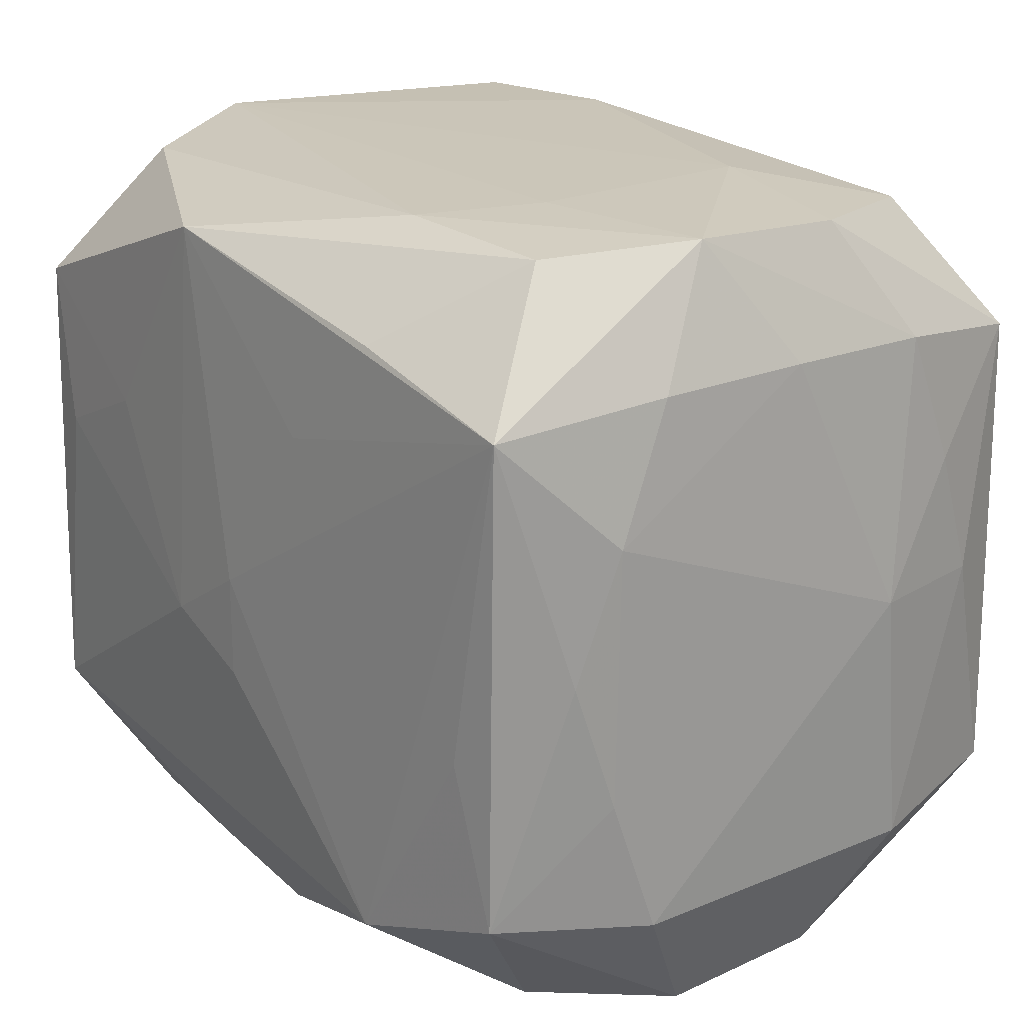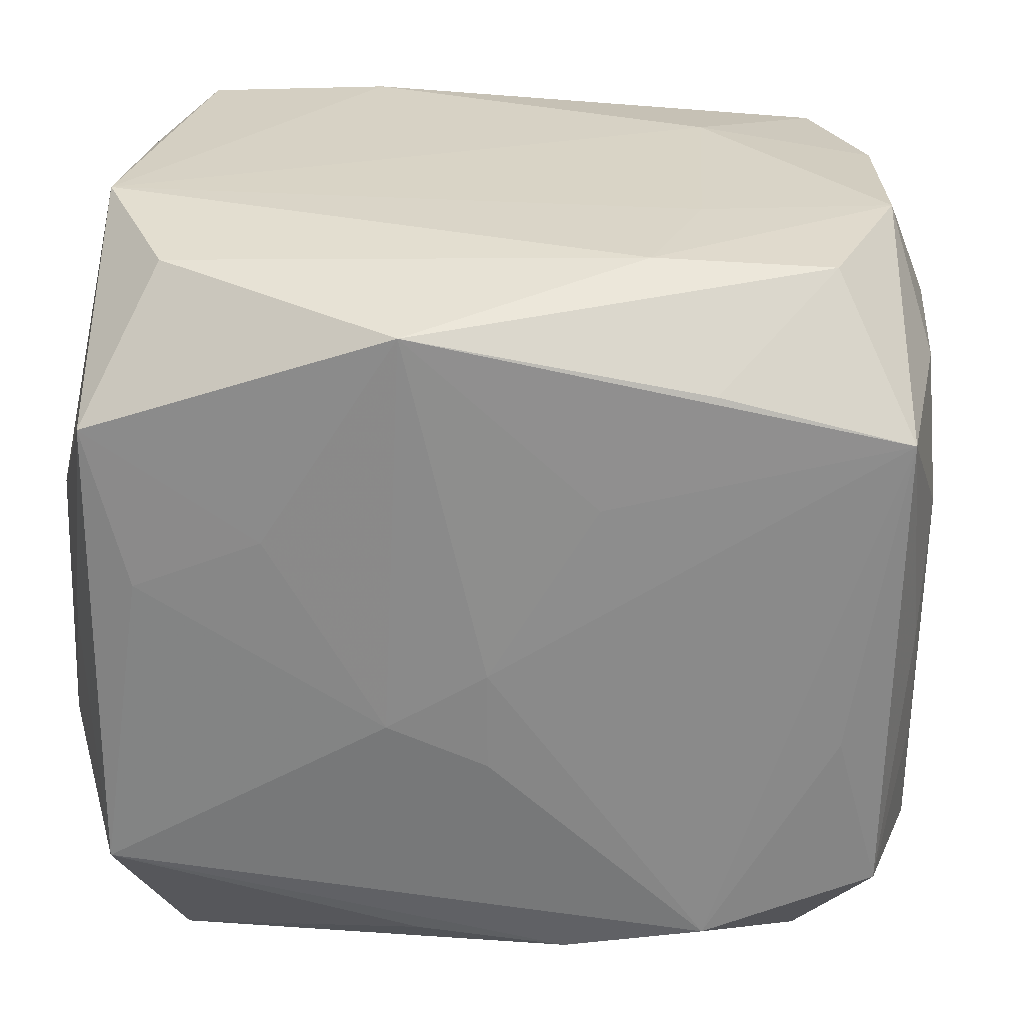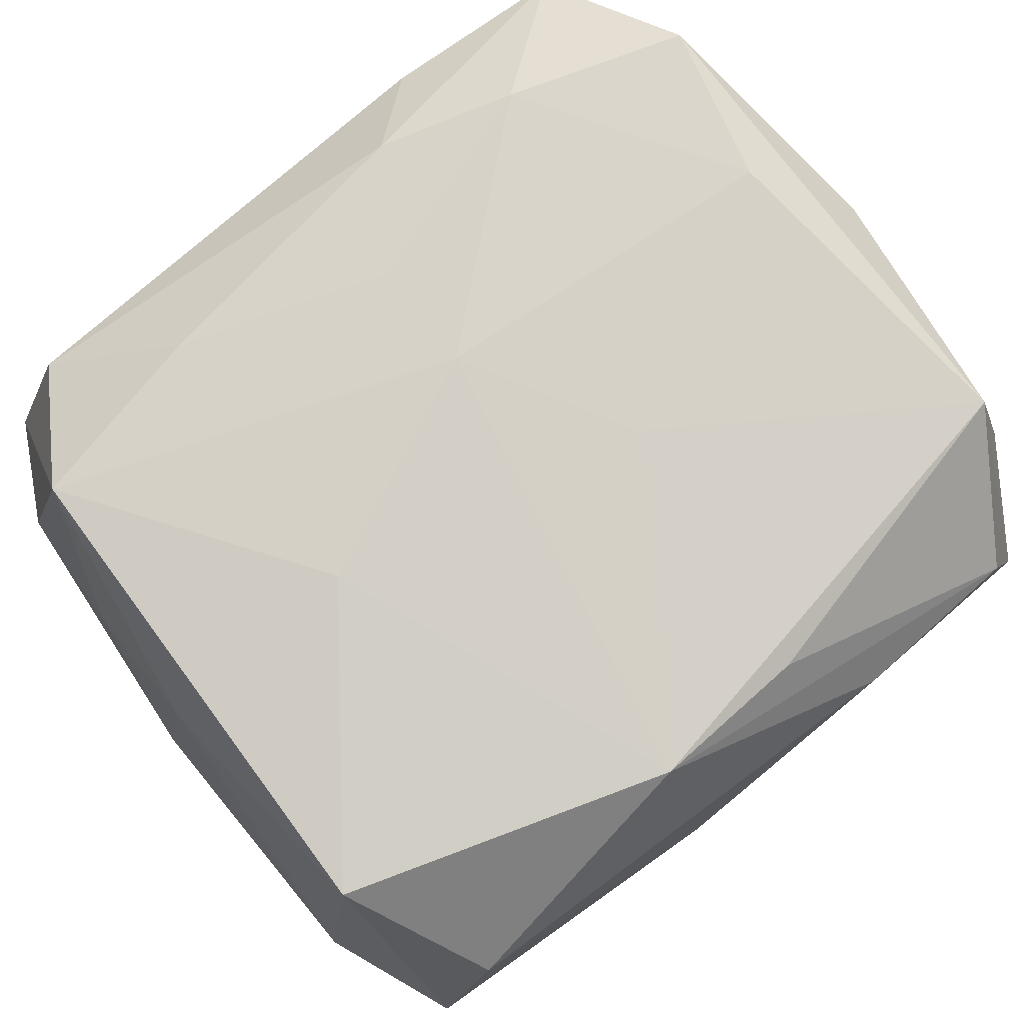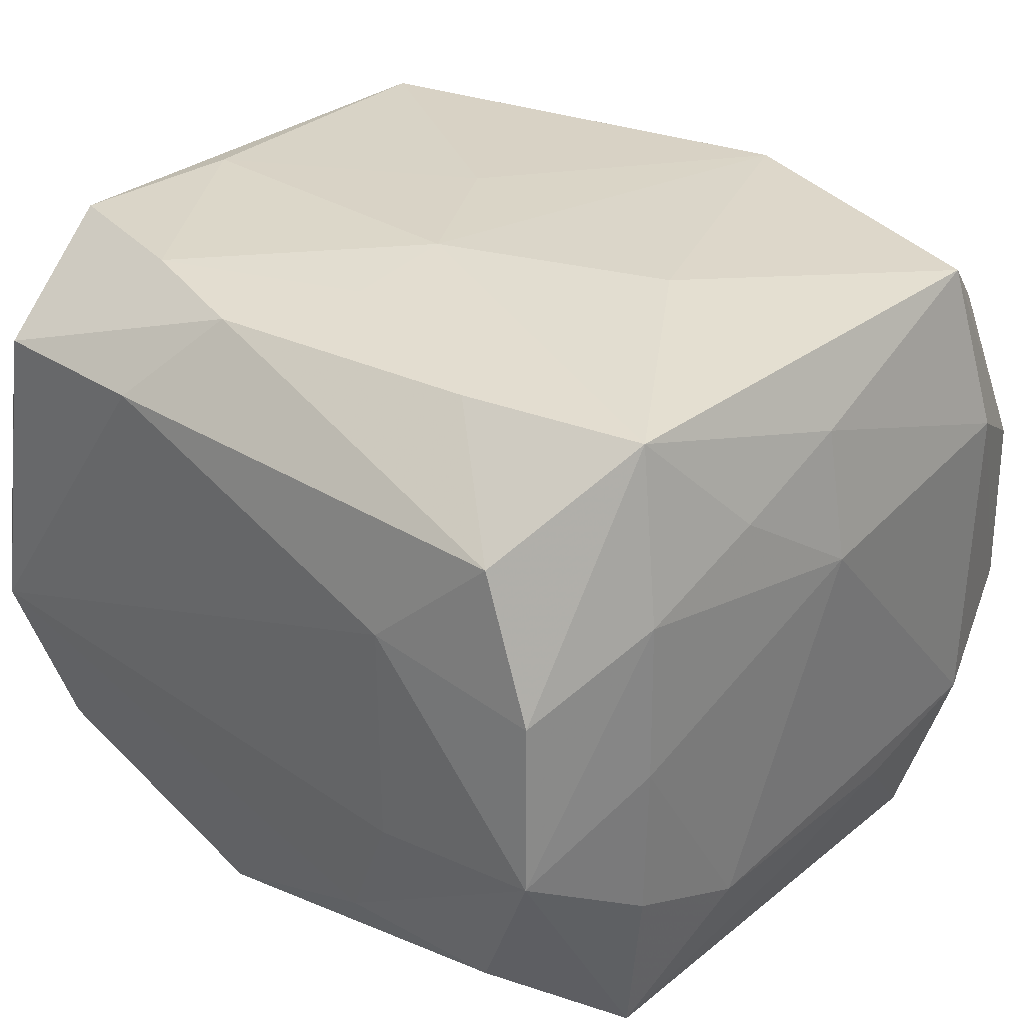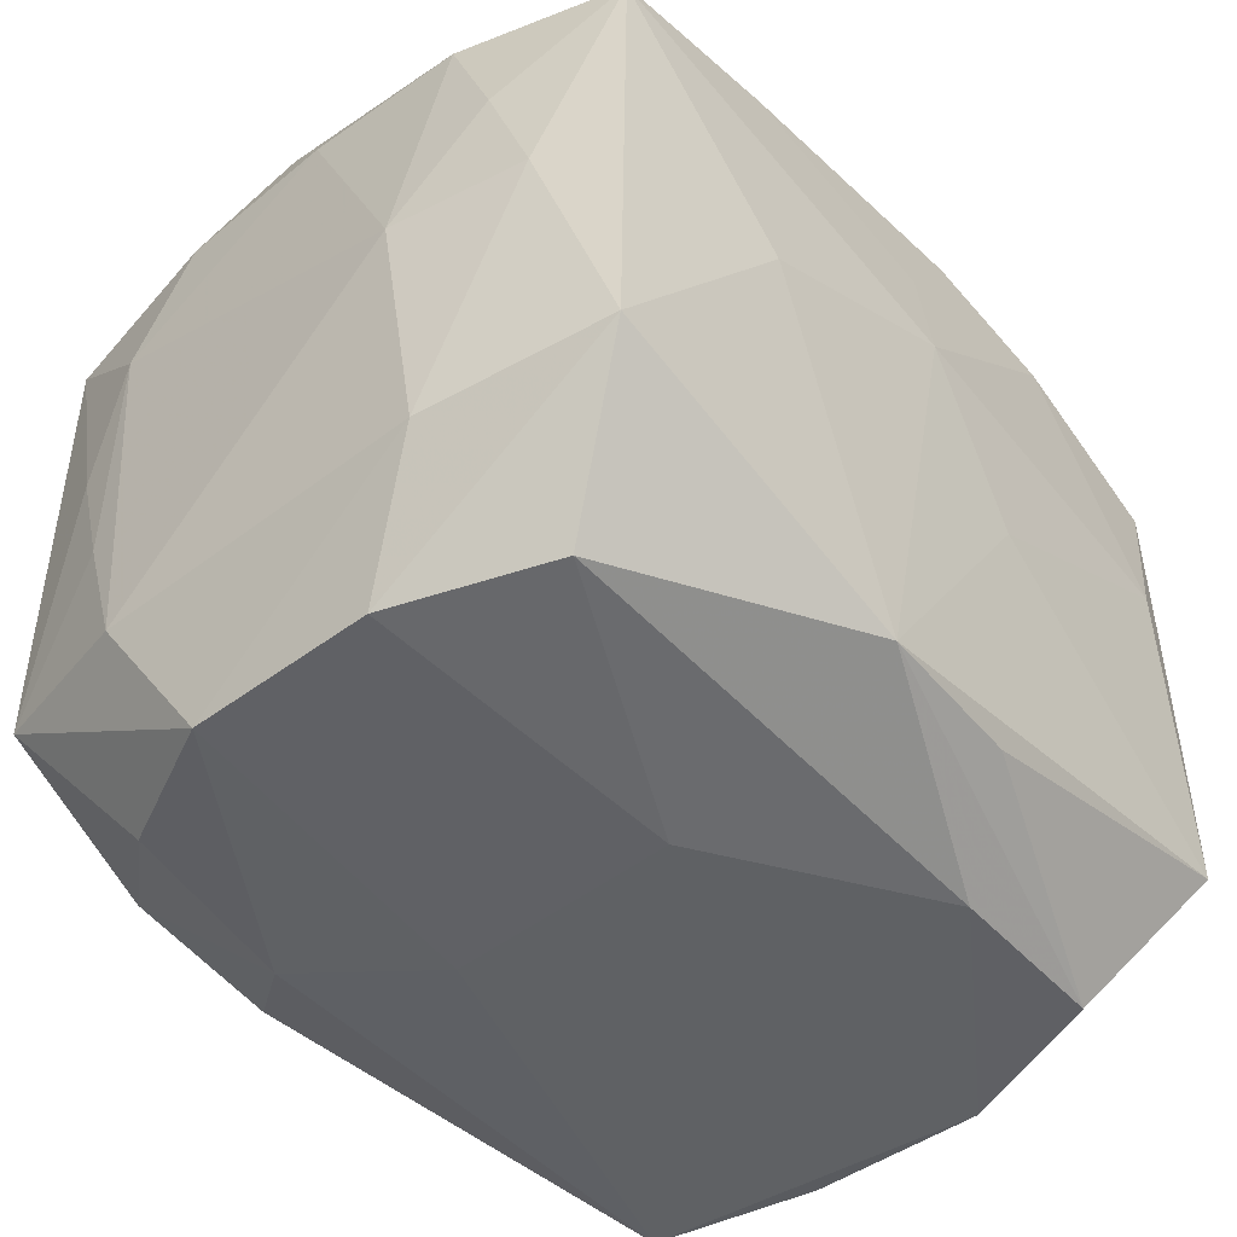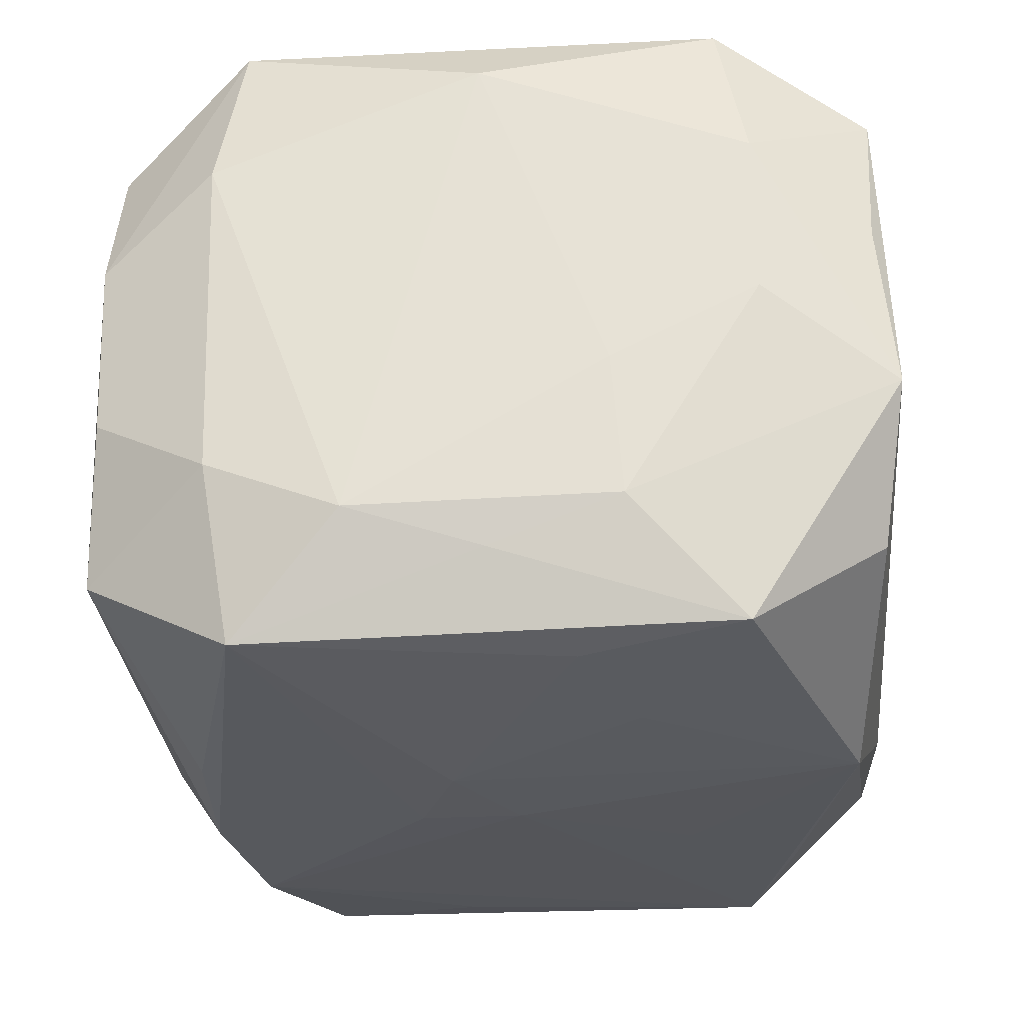
<metadata>
{"format":"obj","ext":"obj","renderer":"f3d","projection":"perspective","resolution":1024,"background":"white","views":[{"elev":20.6,"azim":-128.4,"up":"+Y"},{"elev":27.8,"azim":-176.7,"up":"+Y"},{"elev":79.6,"azim":-37.3,"up":"+Z"},{"elev":31.7,"azim":-137.5,"up":"+Z"},{"elev":-48.8,"azim":-49.1,"up":"+Y"},{"elev":-28.3,"azim":94.5,"up":"+Z"}]}
</metadata>
<code>
v 0.004682 -0.01992 -0.0209
v -0.02697 0.01688 0.0004902
v 0.009825 0.02496 0.01581
v 0.02712 0.01681 6.538e-05
v -0.02694 -0.00779 -0.01343
v -0.02727 -0.0166 -0.01044
v -0.004892 -0.02053 -0.02146
v -4.583e-05 0.0004665 -0.02272
v -4.582e-05 -0.005972 -0.02272
v 0.02496 -0.01542 0.02068
v 0.005064 0.02041 0.02113
v 0.005087 -0.02087 0.02064
v -0.02803 1.543e-05 0.008271
v -0.0133 0.01879 -0.02106
v 0.02432 0.01548 -0.02073
v 0.01349 0.01805 0.02154
v -0.004666 -0.02164 0.02146
v 0.02753 -0.007951 -0.01414
v 0.02753 -0.0001138 0.01667
v 0.02753 0.007785 -0.004758
v -0.02416 0.01494 0.02134
v -0.02645 0.0003725 -0.01611
v 0.02091 -0.02412 -0.01561
v 0.02682 -0.01626 -0.01064
v -0.009423 -0.02434 -0.01552
v -0.0218 -0.00453 -0.02137
v -0.01986 0.02346 0.01508
v -0.0235 0.02401 0.00605
v -0.0245 -0.01468 -0.02089
v 0.0003105 0.006234 0.02277
v -0.01258 0.01763 0.02124
v 0.006442 -0.003984 0.02213
v -0.01234 0.02492 -0.006944
v 0.02643 0.0003724 -0.0165
v 0.02393 -0.02398 0.004993
v -0.02003 -0.02312 -0.01466
v 0.01353 0.008837 -0.0219
v -0.02048 -0.02435 0.01483
v -0.02674 0.008062 0.01393
v 0.02735 -0.01679 0.009939
v 0.005029 0.02234 -0.02183
v -0.01349 -0.0001941 0.02246
v 0.02158 0.005392 -0.02143
v 0.02368 -0.02366 -0.005964
v -0.02451 -0.02467 -0.005833
v -0.02412 0.02471 -0.005023
v 0.02462 0.02504 -0.005475
v 0.02727 0.0167 0.0104
v -0.02424 -0.02465 0.005513
v -0.02716 0.008522 -0.01331
v 0.02389 0.02404 0.005687
v -0.02727 -0.017 0.01049
v 0.02448 -0.01471 -0.02131
v -0.006718 0.01161 -0.02192
v 0.0206 -0.02392 0.01425
v 0.02465 0.01488 0.02086
v -0.01371 -0.01844 -0.02226
v -0.0267 0.01682 -0.009734
v 0.02232 0.004852 0.02169
v -0.009296 0.02473 -0.01461
v -0.0124 0.02506 0.00804
v -0.02497 0.01585 -0.02084
v 0.02003 0.02377 -0.01426
v -0.004155 -0.02537 0.006716
v -0.004301 -0.02537 -0.007387
v 0.0003042 0.01325 0.02197
v -0.02659 0.01655 0.01072
v -0.02465 -0.0156 0.02131
v 0.009679 -0.02478 0.01485
v -0.02034 0.02418 -0.01419
v 0.00621 -0.003401 -0.0227
v 0.02132 0.02457 0.01547
v 0.02707 0.00848 -0.01366
v -0.02641 -0.0001086 0.01672
f 38 17 68
f 24 23 53
f 47 73 15
f 25 23 65
f 65 45 25
f 25 45 36
f 36 57 25
f 44 24 40
f 23 24 44
f 18 24 53
f 40 24 18
f 18 19 40
f 69 17 38
f 65 23 69
f 30 21 42
f 42 21 68
f 42 17 30
f 42 68 17
f 66 21 30
f 27 61 28
f 61 46 28
f 28 21 27
f 33 61 47
f 33 46 61
f 62 46 70
f 8 57 62
f 13 6 52
f 6 45 52
f 30 17 32
f 32 59 30
f 47 72 51
f 47 61 3
f 3 72 47
f 3 61 27
f 56 59 10
f 10 19 56
f 40 19 10
f 17 12 10
f 10 32 17
f 59 32 10
f 56 19 48
f 47 51 48
f 48 72 56
f 48 51 72
f 47 15 63
f 49 52 45
f 38 68 49
f 68 52 49
f 26 62 57
f 53 23 1
f 34 15 73
f 73 18 34
f 53 15 34
f 34 18 53
f 55 12 17
f 17 69 55
f 55 10 12
f 68 21 74
f 21 39 74
f 74 39 13
f 13 52 74
f 74 52 68
f 67 46 2
f 67 28 46
f 21 28 67
f 67 39 21
f 67 2 13
f 13 39 67
f 60 33 47
f 47 63 60
f 70 46 60
f 46 33 60
f 13 2 50
f 50 6 13
f 41 71 8
f 41 63 15
f 41 60 63
f 70 60 41
f 4 73 47
f 47 48 4
f 19 18 20
f 20 48 19
f 20 4 48
f 20 18 73
f 73 4 20
f 43 15 53
f 53 71 43
f 53 57 9
f 9 71 53
f 9 57 8
f 8 71 9
f 64 69 38
f 38 49 64
f 65 69 64
f 64 45 65
f 64 49 45
f 29 57 36
f 29 26 57
f 36 45 29
f 29 45 6
f 62 26 29
f 7 25 57
f 23 25 7
f 7 1 23
f 7 57 53
f 53 1 7
f 35 69 23
f 35 55 69
f 23 44 35
f 35 44 40
f 40 10 35
f 10 55 35
f 58 50 2
f 62 50 58
f 2 46 58
f 46 62 58
f 8 62 54
f 54 41 8
f 62 41 54
f 14 62 70
f 70 41 14
f 14 41 62
f 21 66 31
f 27 21 31
f 72 3 11
f 11 3 27
f 27 31 11
f 11 31 66
f 71 41 37
f 37 43 71
f 37 41 15
f 15 43 37
f 22 50 62
f 62 29 22
f 56 72 16
f 72 11 16
f 30 59 16
f 16 59 56
f 16 66 30
f 16 11 66
f 6 50 5
f 50 22 5
f 5 29 6
f 5 22 29

</code>
